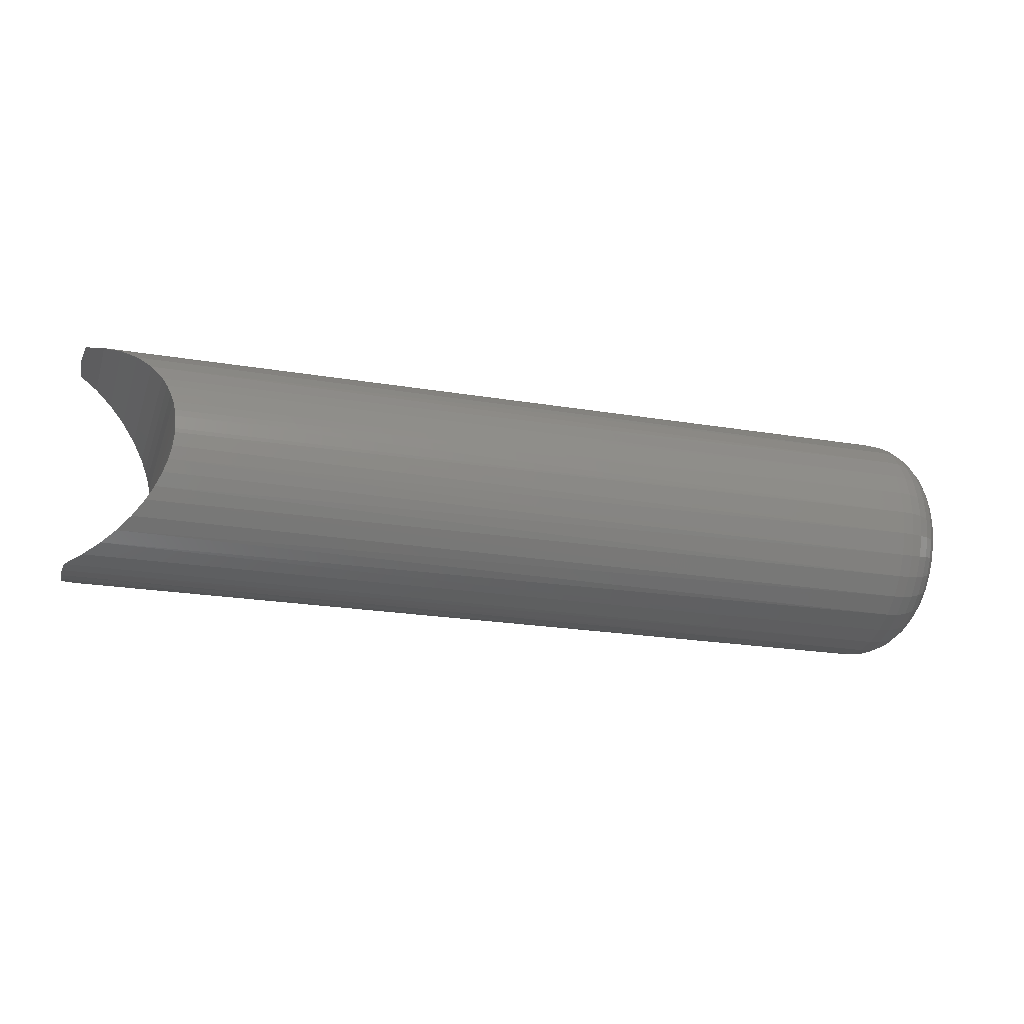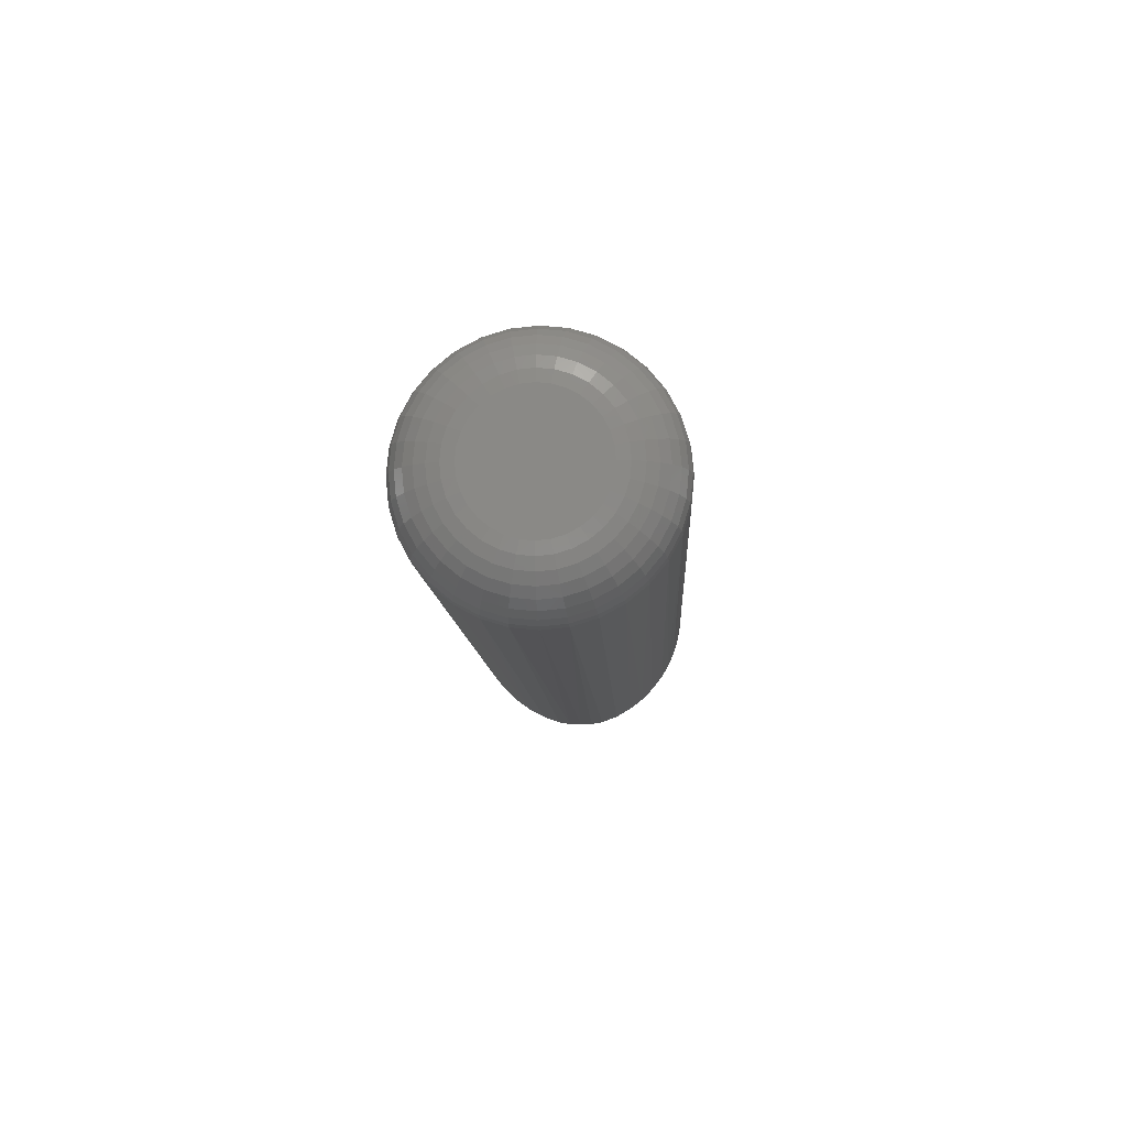
<metadata>
{"format":"stl","ext":"stl","renderer":"f3d","projection":"perspective","resolution":1024,"background":"white","views":[{"elev":-21.8,"azim":163.5,"up":"+Y"},{"elev":-9.5,"azim":-87.4,"up":"+Y"}]}
</metadata>
<code>
# stl→obj: 342 verts, 680 faces
v 0.667 0.02338 -0.0921
v 0.667 0.02338 0.0921
v 0.6654 0.01574 -0.09374
v 0.6692 0.03069 0.08996
v 0.6692 0.03069 -0.08996
v 0.6722 0.03841 0.08703
v 0.6722 0.03841 -0.08703
v 0.6758 0.04566 0.08354
v 0.6758 0.04566 -0.08354
v 0.7344 -0.09153 -0.02037
v 0.722 -0.0873 -0.03435
v 0.722 -0.0873 0.03435
v 0.7344 -0.09153 0.02037
v 0.7354 -0.09179 -2.884e-14
v 0.6654 0.01574 0.09374
v 0.6646 0.01053 0.09443
v 0.6646 0.01053 -0.09443
v 0.6641 1.16e-17 0.09473
v 0.6641 1.16e-17 -0.09473
v 0.6641 -0.00333 0.09464
v 0.6641 -0.00333 -0.09464
v 0.6651 -0.01404 0.09353
v 0.6651 -0.01404 -0.09353
v 0.6673 -0.02444 0.09126
v 0.6673 -0.02444 -0.09126
v 0.6705 -0.03423 0.08795
v 0.6705 -0.03423 -0.08795
v 0.6752 -0.04455 0.08307
v 0.6752 -0.04455 -0.08307
v 0.6809 -0.0539 0.07721
v 0.6809 -0.0539 -0.07721
v 0.6897 -0.06476 0.0682
v 0.6897 -0.06476 -0.0682
v 0.6994 -0.07376 0.0582
v 0.6994 -0.07376 -0.0582
v 0.7096 -0.08098 0.0475
v 0.7096 -0.08098 -0.0475
v 0.7362 0.09201 -2.54e-14
v 0.7344 0.09153 0.02786
v 0.7344 0.09153 -0.02786
v 0.7205 0.08663 0.0405
v 0.7205 0.08663 -0.0405
v 0.7073 0.07954 0.05295
v 0.7073 0.07954 -0.05295
v 0.6953 0.07026 0.06462
v 0.6953 0.07026 -0.06462
v 0.6843 0.05858 0.07522
v 0.6843 0.05858 -0.07522
v 0.04688 -0.08654 0.03625
v 0.04688 -0.07778 0.05263
v 0.04688 -0.066 0.06699
v 0.04688 -0.05165 0.07877
v 0.04688 -0.03527 0.08753
v 0.04688 -0.0175 0.09292
v 0.04688 0.01947 0.09292
v 0.04688 0.03724 0.08753
v 0.04688 0.05362 0.07877
v 0.04688 0.06798 0.06699
v 0.7344 0.09467 0.01409
v 0.04688 0.0939 0.01848
v 0.04688 0.08851 0.03625
v 0.04688 0.0009868 0.09474
v 0.04688 -0.09375 1.16e-17
v 0.7344 -0.09375 1.16e-17
v 0.04688 -0.09193 0.01848
v 0.7344 -0.09319 0.01024
v 0.04688 0.07976 0.05263
v 0.7344 0.09572 -3.48e-17
v 0.04688 0.09572 -1.189e-16
v 0.04688 0.06798 -0.06699
v 0.04688 0.05362 -0.07877
v 0.04688 0.03724 -0.08753
v 0.04688 0.01947 -0.09292
v 0.04688 -0.03527 -0.08753
v 0.04688 -0.05165 -0.07877
v 0.04688 -0.066 -0.06699
v 0.04688 -0.07778 -0.05263
v 0.04688 -0.08654 -0.03625
v 0.04688 0.08851 -0.03625
v 0.04688 0.0939 -0.01848
v 0.7344 0.09467 -0.01409
v 0.04688 0.07976 -0.05263
v 0.04688 0.0009868 -0.09474
v 0.04688 -0.0175 -0.09292
v 0.04688 -0.09193 -0.01848
v 0.7344 -0.09319 -0.01024
v 0 -0.01733 0.04422
v 0 -0.008351 0.04694
v 0 0.0009868 0.04786
v 0 0.01032 0.04694
v 0 0.0193 0.04422
v 0 -0.0256 0.0398
v 0 0.02758 0.0398
v 0 -0.03286 0.03384
v 0 0.03483 0.03384
v 0 -0.03881 0.02659
v 0 0.04078 0.02659
v 0 -0.04323 0.01832
v 0 0.04521 0.01832
v 0 -0.04596 0.009337
v 0 0.04793 0.009337
v 0 0.04521 -0.01832
v 0 -0.04323 -0.01832
v 0 0.04793 -0.009337
v 0 -0.03881 -0.02659
v 0 0.04078 -0.02659
v 0 -0.03286 -0.03384
v 0 0.03483 -0.03384
v 0 -0.0256 -0.0398
v 0 0.02758 -0.0398
v 0 -0.01733 -0.04422
v 0 0.0193 -0.04422
v 0 -0.008351 -0.04694
v 0 0.0009868 -0.04786
v 0 0.01032 -0.04694
v 0 -0.04596 -0.009337
v 0 -0.04688 8.097e-20
v 0 0.04885 -6.587e-17
v 0.03773 -0.09285 5.551e-17
v 0.03773 -0.09105 0.01831
v 0.02894 -0.09018 4.163e-17
v 0.02894 -0.08843 0.01779
v 0.02083 -0.08585 4.163e-17
v 0.02083 -0.08418 0.01694
v 0.01373 -0.08002 3.469e-17
v 0.01373 -0.07846 0.0158
v 0.0079 -0.07292 3.469e-17
v 0.0079 -0.0715 0.01442
v 0.003568 -0.06481 2.429e-17
v 0.003568 -0.06355 0.01284
v 0.0009007 -0.05602 2.082e-17
v 0.0009007 -0.05492 0.01112
v 0.03773 0.09302 0.01831
v 0.03773 0.09482 -1.874e-16
v 0.02894 0.0904 0.01779
v 0.02894 0.09216 -1.874e-16
v 0.02083 0.08616 0.01694
v 0.02083 0.08782 -1.804e-16
v 0.01373 0.08044 0.0158
v 0.01373 0.08199 -1.596e-16
v 0.0079 0.07347 0.01442
v 0.0079 0.07489 -1.527e-16
v 0.003568 0.06552 0.01284
v 0.003568 0.06679 -1.388e-16
v 0.0009007 0.0569 0.01112
v 0.0009007 0.05799 -1.214e-16
v 0.03773 0.08768 0.03591
v 0.02894 0.08522 0.03489
v 0.02083 0.08121 0.03323
v 0.01373 0.07583 0.031
v 0.0079 0.06927 0.02828
v 0.003568 0.06178 0.02518
v 0.0009007 0.05365 0.02182
v 0.03773 0.07901 0.05213
v 0.02894 0.07679 0.05065
v 0.02083 0.07319 0.04824
v 0.01373 0.06834 0.04501
v 0.0079 0.06244 0.04106
v 0.003568 0.0557 0.03656
v 0.0009007 0.04839 0.03167
v 0.03773 0.06734 0.06635
v 0.02894 0.06545 0.06447
v 0.02083 0.06239 0.0614
v 0.01373 0.05827 0.05728
v 0.0079 0.05325 0.05226
v 0.003568 0.04751 0.04653
v 0.0009007 0.0413 0.04031
v 0.03773 0.05312 0.07802
v 0.02894 0.05164 0.0758
v 0.02083 0.04923 0.0722
v 0.01373 0.04599 0.06736
v 0.0079 0.04205 0.06145
v 0.003568 0.03754 0.05471
v 0.0009007 0.03266 0.0474
v 0.03773 0.0369 0.08669
v 0.02894 0.03588 0.08423
v 0.02083 0.03422 0.08023
v 0.01373 0.03199 0.07484
v 0.0079 0.02927 0.06828
v 0.003568 0.02617 0.06079
v 0.0009007 0.0228 0.05267
v 0.03773 0.01929 0.09203
v 0.02894 0.01877 0.08942
v 0.02083 0.01793 0.08517
v 0.01373 0.01679 0.07945
v 0.0079 0.0154 0.07248
v 0.003568 0.01382 0.06454
v 0.0009007 0.01211 0.05591
v 0.03773 0.0009868 0.09384
v 0.02894 0.0009868 0.09117
v 0.02083 0.0009868 0.08684
v 0.01373 0.0009868 0.08101
v 0.0079 0.0009868 0.0739
v 0.003568 0.0009868 0.0658
v 0.0009007 0.0009868 0.05701
v 0.03773 -0.01732 0.09203
v 0.02894 -0.0168 0.08942
v 0.02083 -0.01595 0.08517
v 0.01373 -0.01482 0.07945
v 0.0079 -0.01343 0.07248
v 0.003568 -0.01185 0.06454
v 0.0009007 -0.01013 0.05591
v 0.03773 -0.03492 0.08669
v 0.02894 -0.0339 0.08423
v 0.02083 -0.03224 0.08023
v 0.01373 -0.03001 0.07484
v 0.0079 -0.0273 0.06828
v 0.003568 -0.02419 0.06079
v 0.0009007 -0.02083 0.05267
v 0.03773 -0.05115 0.07802
v 0.02894 -0.04966 0.0758
v 0.02083 -0.04726 0.0722
v 0.01373 -0.04402 0.06736
v 0.0079 -0.04007 0.06145
v 0.003568 -0.03557 0.05471
v 0.0009007 -0.03068 0.0474
v 0.03773 -0.06537 0.06635
v 0.02894 -0.06348 0.06447
v 0.02083 -0.06042 0.0614
v 0.01373 -0.05629 0.05728
v 0.0079 -0.05127 0.05226
v 0.003568 -0.04554 0.04653
v 0.0009007 -0.03932 0.04031
v 0.03773 -0.07704 0.05213
v 0.02894 -0.07482 0.05065
v 0.02083 -0.07122 0.04824
v 0.01373 -0.06637 0.04501
v 0.0079 -0.06046 0.04106
v 0.003568 -0.05372 0.03656
v 0.0009007 -0.04641 0.03167
v 0.03773 -0.08571 0.03591
v 0.02894 -0.08324 0.03489
v 0.02083 -0.07924 0.03323
v 0.01373 -0.07385 0.031
v 0.0079 -0.06729 0.02828
v 0.003568 -0.0598 0.02518
v 0.0009007 -0.05168 0.02182
v 0.03773 0.09302 -0.01831
v 0.02894 0.0904 -0.01779
v 0.02083 0.08616 -0.01694
v 0.01373 0.08044 -0.0158
v 0.0079 0.07347 -0.01442
v 0.003568 0.06552 -0.01284
v 0.0009007 0.0569 -0.01112
v 0.03773 -0.09105 -0.01831
v 0.02894 -0.08843 -0.01779
v 0.02083 -0.08418 -0.01694
v 0.01373 -0.07846 -0.0158
v 0.0079 -0.0715 -0.01442
v 0.003568 -0.06355 -0.01284
v 0.0009007 -0.05492 -0.01112
v 0.03773 -0.08571 -0.03591
v 0.02894 -0.08324 -0.03489
v 0.02083 -0.07924 -0.03323
v 0.01373 -0.07385 -0.031
v 0.0079 -0.06729 -0.02828
v 0.003568 -0.0598 -0.02518
v 0.0009007 -0.05168 -0.02182
v 0.03773 -0.07704 -0.05213
v 0.02894 -0.07482 -0.05065
v 0.02083 -0.07122 -0.04824
v 0.01373 -0.06637 -0.04501
v 0.0079 -0.06046 -0.04106
v 0.003568 -0.05372 -0.03656
v 0.0009007 -0.04641 -0.03167
v 0.03773 -0.06537 -0.06635
v 0.02894 -0.06348 -0.06447
v 0.02083 -0.06042 -0.0614
v 0.01373 -0.05629 -0.05728
v 0.0079 -0.05127 -0.05226
v 0.003568 -0.04554 -0.04653
v 0.0009007 -0.03932 -0.04031
v 0.03773 -0.05115 -0.07802
v 0.02894 -0.04966 -0.0758
v 0.02083 -0.04726 -0.0722
v 0.01373 -0.04402 -0.06736
v 0.0079 -0.04007 -0.06145
v 0.003568 -0.03557 -0.05471
v 0.0009007 -0.03068 -0.0474
v 0.03773 -0.03492 -0.08669
v 0.02894 -0.0339 -0.08423
v 0.02083 -0.03224 -0.08023
v 0.01373 -0.03001 -0.07484
v 0.0079 -0.0273 -0.06828
v 0.003568 -0.02419 -0.06079
v 0.0009007 -0.02083 -0.05267
v 0.03773 -0.01732 -0.09203
v 0.02894 -0.0168 -0.08942
v 0.02083 -0.01595 -0.08517
v 0.01373 -0.01482 -0.07945
v 0.0079 -0.01343 -0.07248
v 0.003568 -0.01185 -0.06454
v 0.0009007 -0.01013 -0.05591
v 0.03773 0.0009868 -0.09384
v 0.02894 0.0009868 -0.09117
v 0.02083 0.0009868 -0.08684
v 0.01373 0.0009868 -0.08101
v 0.0079 0.0009868 -0.0739
v 0.003568 0.0009868 -0.0658
v 0.0009007 0.0009868 -0.05701
v 0.03773 0.01929 -0.09203
v 0.02894 0.01877 -0.08942
v 0.02083 0.01793 -0.08517
v 0.01373 0.01679 -0.07945
v 0.0079 0.0154 -0.07248
v 0.003568 0.01382 -0.06454
v 0.0009007 0.01211 -0.05591
v 0.03773 0.0369 -0.08669
v 0.02894 0.03588 -0.08423
v 0.02083 0.03422 -0.08023
v 0.01373 0.03199 -0.07484
v 0.0079 0.02927 -0.06828
v 0.003568 0.02617 -0.06079
v 0.0009007 0.0228 -0.05267
v 0.03773 0.05312 -0.07802
v 0.02894 0.05164 -0.0758
v 0.02083 0.04923 -0.0722
v 0.01373 0.04599 -0.06736
v 0.0079 0.04205 -0.06145
v 0.003568 0.03754 -0.05471
v 0.0009007 0.03266 -0.0474
v 0.03773 0.06734 -0.06635
v 0.02894 0.06545 -0.06447
v 0.02083 0.06239 -0.0614
v 0.01373 0.05827 -0.05728
v 0.0079 0.05325 -0.05226
v 0.003568 0.04751 -0.04653
v 0.0009007 0.0413 -0.04031
v 0.03773 0.07901 -0.05213
v 0.02894 0.07679 -0.05065
v 0.02083 0.07319 -0.04824
v 0.01373 0.06834 -0.04501
v 0.0079 0.06244 -0.04106
v 0.003568 0.0557 -0.03656
v 0.0009007 0.04839 -0.03167
v 0.03773 0.08768 -0.03591
v 0.02894 0.08522 -0.03489
v 0.02083 0.08121 -0.03323
v 0.01373 0.07583 -0.031
v 0.0079 0.06927 -0.02828
v 0.003568 0.06178 -0.02518
v 0.0009007 0.05365 -0.02182
f 1 2 3
f 4 2 1
f 5 4 1
f 6 4 5
f 7 6 5
f 8 6 7
f 9 8 7
f 10 11 12
f 10 12 13
f 10 13 14
f 2 15 3
f 3 15 16
f 3 16 17
f 17 16 18
f 17 18 19
f 19 18 20
f 19 20 21
f 21 20 22
f 21 22 23
f 23 22 24
f 23 24 25
f 25 24 26
f 25 26 27
f 27 26 28
f 27 28 29
f 29 28 30
f 29 30 31
f 31 30 32
f 31 32 33
f 33 32 34
f 33 34 35
f 35 34 36
f 35 36 37
f 37 36 12
f 37 12 11
f 38 39 40
f 40 39 41
f 40 41 42
f 42 41 43
f 42 43 44
f 44 43 45
f 44 45 46
f 46 45 47
f 46 47 48
f 48 47 8
f 48 8 9
f 49 36 50
f 50 36 34
f 50 34 51
f 34 32 51
f 52 28 53
f 24 22 54
f 54 22 20
f 55 16 15
f 55 15 2
f 55 2 56
f 56 2 4
f 4 6 56
f 57 56 6
f 57 6 8
f 8 47 57
f 58 57 47
f 39 59 60
f 39 60 61
f 39 61 41
f 18 16 55
f 18 55 62
f 18 62 54
f 18 54 20
f 63 64 65
f 65 64 66
f 65 66 13
f 65 13 49
f 49 13 12
f 49 12 36
f 51 32 52
f 52 32 30
f 52 30 28
f 24 54 26
f 26 54 53
f 26 53 28
f 41 61 43
f 43 61 67
f 43 67 45
f 45 67 58
f 45 58 47
f 59 68 60
f 60 68 69
f 70 48 71
f 71 48 9
f 71 9 7
f 71 7 72
f 72 7 5
f 72 5 1
f 72 1 73
f 1 3 73
f 74 27 29
f 74 29 75
f 29 31 75
f 76 35 77
f 35 37 77
f 78 77 37
f 37 11 78
f 40 42 79
f 40 79 80
f 40 80 81
f 81 80 68
f 68 80 69
f 79 42 82
f 82 42 44
f 82 44 70
f 70 44 46
f 70 46 48
f 19 83 17
f 17 83 73
f 17 73 3
f 23 84 21
f 21 84 83
f 21 83 19
f 27 74 25
f 25 74 84
f 25 84 23
f 75 31 76
f 76 31 33
f 76 33 35
f 78 11 85
f 85 11 10
f 85 10 86
f 64 63 86
f 86 63 85
f 64 86 14
f 86 10 14
f 40 81 38
f 81 68 38
f 68 59 38
f 59 39 38
f 13 66 14
f 66 64 14
f 87 88 89
f 87 89 90
f 91 87 90
f 92 87 91
f 93 92 91
f 94 92 93
f 95 94 93
f 96 94 95
f 97 96 95
f 98 96 97
f 99 98 97
f 100 98 99
f 101 100 99
f 102 103 104
f 105 103 102
f 106 105 102
f 107 105 106
f 108 107 106
f 109 107 108
f 110 109 108
f 111 109 110
f 112 111 110
f 113 111 112
f 114 113 112
f 115 114 112
f 103 116 104
f 104 116 117
f 104 117 118
f 118 117 100
f 118 100 101
f 63 65 119
f 119 65 120
f 119 120 121
f 121 120 122
f 121 122 123
f 123 122 124
f 123 124 125
f 125 124 126
f 125 126 127
f 127 126 128
f 127 128 129
f 129 128 130
f 129 130 131
f 131 130 132
f 131 132 117
f 117 132 100
f 60 69 133
f 133 69 134
f 133 134 135
f 135 134 136
f 135 136 137
f 137 136 138
f 137 138 139
f 139 138 140
f 139 140 141
f 141 140 142
f 141 142 143
f 143 142 144
f 143 144 145
f 145 144 146
f 145 146 101
f 101 146 118
f 61 60 147
f 147 60 133
f 147 133 148
f 148 133 135
f 148 135 149
f 149 135 137
f 149 137 150
f 150 137 139
f 150 139 151
f 151 139 141
f 151 141 152
f 152 141 143
f 152 143 153
f 153 143 145
f 153 145 99
f 99 145 101
f 67 61 154
f 154 61 147
f 154 147 155
f 155 147 148
f 155 148 156
f 156 148 149
f 156 149 157
f 157 149 150
f 157 150 158
f 158 150 151
f 158 151 159
f 159 151 152
f 159 152 160
f 160 152 153
f 160 153 97
f 97 153 99
f 58 67 161
f 161 67 154
f 161 154 162
f 162 154 155
f 162 155 163
f 163 155 156
f 163 156 164
f 164 156 157
f 164 157 165
f 165 157 158
f 165 158 166
f 166 158 159
f 166 159 167
f 167 159 160
f 167 160 95
f 95 160 97
f 57 58 168
f 168 58 161
f 168 161 169
f 169 161 162
f 169 162 170
f 170 162 163
f 170 163 171
f 171 163 164
f 171 164 172
f 172 164 165
f 172 165 173
f 173 165 166
f 173 166 174
f 174 166 167
f 174 167 93
f 93 167 95
f 56 57 175
f 175 57 168
f 175 168 176
f 176 168 169
f 176 169 177
f 177 169 170
f 177 170 178
f 178 170 171
f 178 171 179
f 179 171 172
f 179 172 180
f 180 172 173
f 180 173 181
f 181 173 174
f 181 174 91
f 91 174 93
f 55 56 182
f 182 56 175
f 182 175 183
f 183 175 176
f 183 176 184
f 184 176 177
f 184 177 185
f 185 177 178
f 185 178 186
f 186 178 179
f 186 179 187
f 187 179 180
f 187 180 188
f 188 180 181
f 188 181 90
f 90 181 91
f 62 55 189
f 189 55 182
f 189 182 190
f 190 182 183
f 190 183 191
f 191 183 184
f 191 184 192
f 192 184 185
f 192 185 193
f 193 185 186
f 193 186 194
f 194 186 187
f 194 187 195
f 195 187 188
f 195 188 89
f 89 188 90
f 54 62 196
f 196 62 189
f 196 189 197
f 197 189 190
f 197 190 198
f 198 190 191
f 198 191 199
f 199 191 192
f 199 192 200
f 200 192 193
f 200 193 201
f 201 193 194
f 201 194 202
f 202 194 195
f 202 195 88
f 88 195 89
f 53 54 203
f 203 54 196
f 203 196 204
f 204 196 197
f 204 197 205
f 205 197 198
f 205 198 206
f 206 198 199
f 206 199 207
f 207 199 200
f 207 200 208
f 208 200 201
f 208 201 209
f 209 201 202
f 209 202 87
f 87 202 88
f 52 53 210
f 210 53 203
f 210 203 211
f 211 203 204
f 211 204 212
f 212 204 205
f 212 205 213
f 213 205 206
f 213 206 214
f 214 206 207
f 214 207 215
f 215 207 208
f 215 208 216
f 216 208 209
f 216 209 92
f 92 209 87
f 51 52 217
f 217 52 210
f 217 210 218
f 218 210 211
f 218 211 219
f 219 211 212
f 219 212 220
f 220 212 213
f 220 213 221
f 221 213 214
f 221 214 222
f 222 214 215
f 222 215 223
f 223 215 216
f 223 216 94
f 94 216 92
f 50 51 224
f 224 51 217
f 224 217 225
f 225 217 218
f 225 218 226
f 226 218 219
f 226 219 227
f 227 219 220
f 227 220 228
f 228 220 221
f 228 221 229
f 229 221 222
f 229 222 230
f 230 222 223
f 230 223 96
f 96 223 94
f 49 50 231
f 231 50 224
f 231 224 232
f 232 224 225
f 232 225 233
f 233 225 226
f 233 226 234
f 234 226 227
f 234 227 235
f 235 227 228
f 235 228 236
f 236 228 229
f 236 229 237
f 237 229 230
f 237 230 98
f 98 230 96
f 65 49 120
f 120 49 231
f 120 231 122
f 122 231 232
f 122 232 124
f 124 232 233
f 124 233 126
f 126 233 234
f 126 234 128
f 128 234 235
f 128 235 130
f 130 235 236
f 130 236 132
f 132 236 237
f 132 237 100
f 100 237 98
f 69 80 134
f 134 80 238
f 134 238 136
f 136 238 239
f 136 239 138
f 138 239 240
f 138 240 140
f 140 240 241
f 140 241 142
f 142 241 242
f 142 242 144
f 144 242 243
f 144 243 146
f 146 243 244
f 146 244 118
f 118 244 104
f 85 63 245
f 245 63 119
f 245 119 246
f 246 119 121
f 246 121 247
f 247 121 123
f 247 123 248
f 248 123 125
f 248 125 249
f 249 125 127
f 249 127 250
f 250 127 129
f 250 129 251
f 251 129 131
f 251 131 116
f 116 131 117
f 78 85 252
f 252 85 245
f 252 245 253
f 253 245 246
f 253 246 254
f 254 246 247
f 254 247 255
f 255 247 248
f 255 248 256
f 256 248 249
f 256 249 257
f 257 249 250
f 257 250 258
f 258 250 251
f 258 251 103
f 103 251 116
f 77 78 259
f 259 78 252
f 259 252 260
f 260 252 253
f 260 253 261
f 261 253 254
f 261 254 262
f 262 254 255
f 262 255 263
f 263 255 256
f 263 256 264
f 264 256 257
f 264 257 265
f 265 257 258
f 265 258 105
f 105 258 103
f 76 77 266
f 266 77 259
f 266 259 267
f 267 259 260
f 267 260 268
f 268 260 261
f 268 261 269
f 269 261 262
f 269 262 270
f 270 262 263
f 270 263 271
f 271 263 264
f 271 264 272
f 272 264 265
f 272 265 107
f 107 265 105
f 75 76 273
f 273 76 266
f 273 266 274
f 274 266 267
f 274 267 275
f 275 267 268
f 275 268 276
f 276 268 269
f 276 269 277
f 277 269 270
f 277 270 278
f 278 270 271
f 278 271 279
f 279 271 272
f 279 272 109
f 109 272 107
f 74 75 280
f 280 75 273
f 280 273 281
f 281 273 274
f 281 274 282
f 282 274 275
f 282 275 283
f 283 275 276
f 283 276 284
f 284 276 277
f 284 277 285
f 285 277 278
f 285 278 286
f 286 278 279
f 286 279 111
f 111 279 109
f 84 74 287
f 287 74 280
f 287 280 288
f 288 280 281
f 288 281 289
f 289 281 282
f 289 282 290
f 290 282 283
f 290 283 291
f 291 283 284
f 291 284 292
f 292 284 285
f 292 285 293
f 293 285 286
f 293 286 113
f 113 286 111
f 83 84 294
f 294 84 287
f 294 287 295
f 295 287 288
f 295 288 296
f 296 288 289
f 296 289 297
f 297 289 290
f 297 290 298
f 298 290 291
f 298 291 299
f 299 291 292
f 299 292 300
f 300 292 293
f 300 293 114
f 114 293 113
f 73 83 301
f 301 83 294
f 301 294 302
f 302 294 295
f 302 295 303
f 303 295 296
f 303 296 304
f 304 296 297
f 304 297 305
f 305 297 298
f 305 298 306
f 306 298 299
f 306 299 307
f 307 299 300
f 307 300 115
f 115 300 114
f 72 73 308
f 308 73 301
f 308 301 309
f 309 301 302
f 309 302 310
f 310 302 303
f 310 303 311
f 311 303 304
f 311 304 312
f 312 304 305
f 312 305 313
f 313 305 306
f 313 306 314
f 314 306 307
f 314 307 112
f 112 307 115
f 71 72 315
f 315 72 308
f 315 308 316
f 316 308 309
f 316 309 317
f 317 309 310
f 317 310 318
f 318 310 311
f 318 311 319
f 319 311 312
f 319 312 320
f 320 312 313
f 320 313 321
f 321 313 314
f 321 314 110
f 110 314 112
f 70 71 322
f 322 71 315
f 322 315 323
f 323 315 316
f 323 316 324
f 324 316 317
f 324 317 325
f 325 317 318
f 325 318 326
f 326 318 319
f 326 319 327
f 327 319 320
f 327 320 328
f 328 320 321
f 328 321 108
f 108 321 110
f 82 70 329
f 329 70 322
f 329 322 330
f 330 322 323
f 330 323 331
f 331 323 324
f 331 324 332
f 332 324 325
f 332 325 333
f 333 325 326
f 333 326 334
f 334 326 327
f 334 327 335
f 335 327 328
f 335 328 106
f 106 328 108
f 79 82 336
f 336 82 329
f 336 329 337
f 337 329 330
f 337 330 338
f 338 330 331
f 338 331 339
f 339 331 332
f 339 332 340
f 340 332 333
f 340 333 341
f 341 333 334
f 341 334 342
f 342 334 335
f 342 335 102
f 102 335 106
f 80 79 238
f 238 79 336
f 238 336 239
f 239 336 337
f 239 337 240
f 240 337 338
f 240 338 241
f 241 338 339
f 241 339 242
f 242 339 340
f 242 340 243
f 243 340 341
f 243 341 244
f 244 341 342
f 244 342 104
f 104 342 102

</code>
